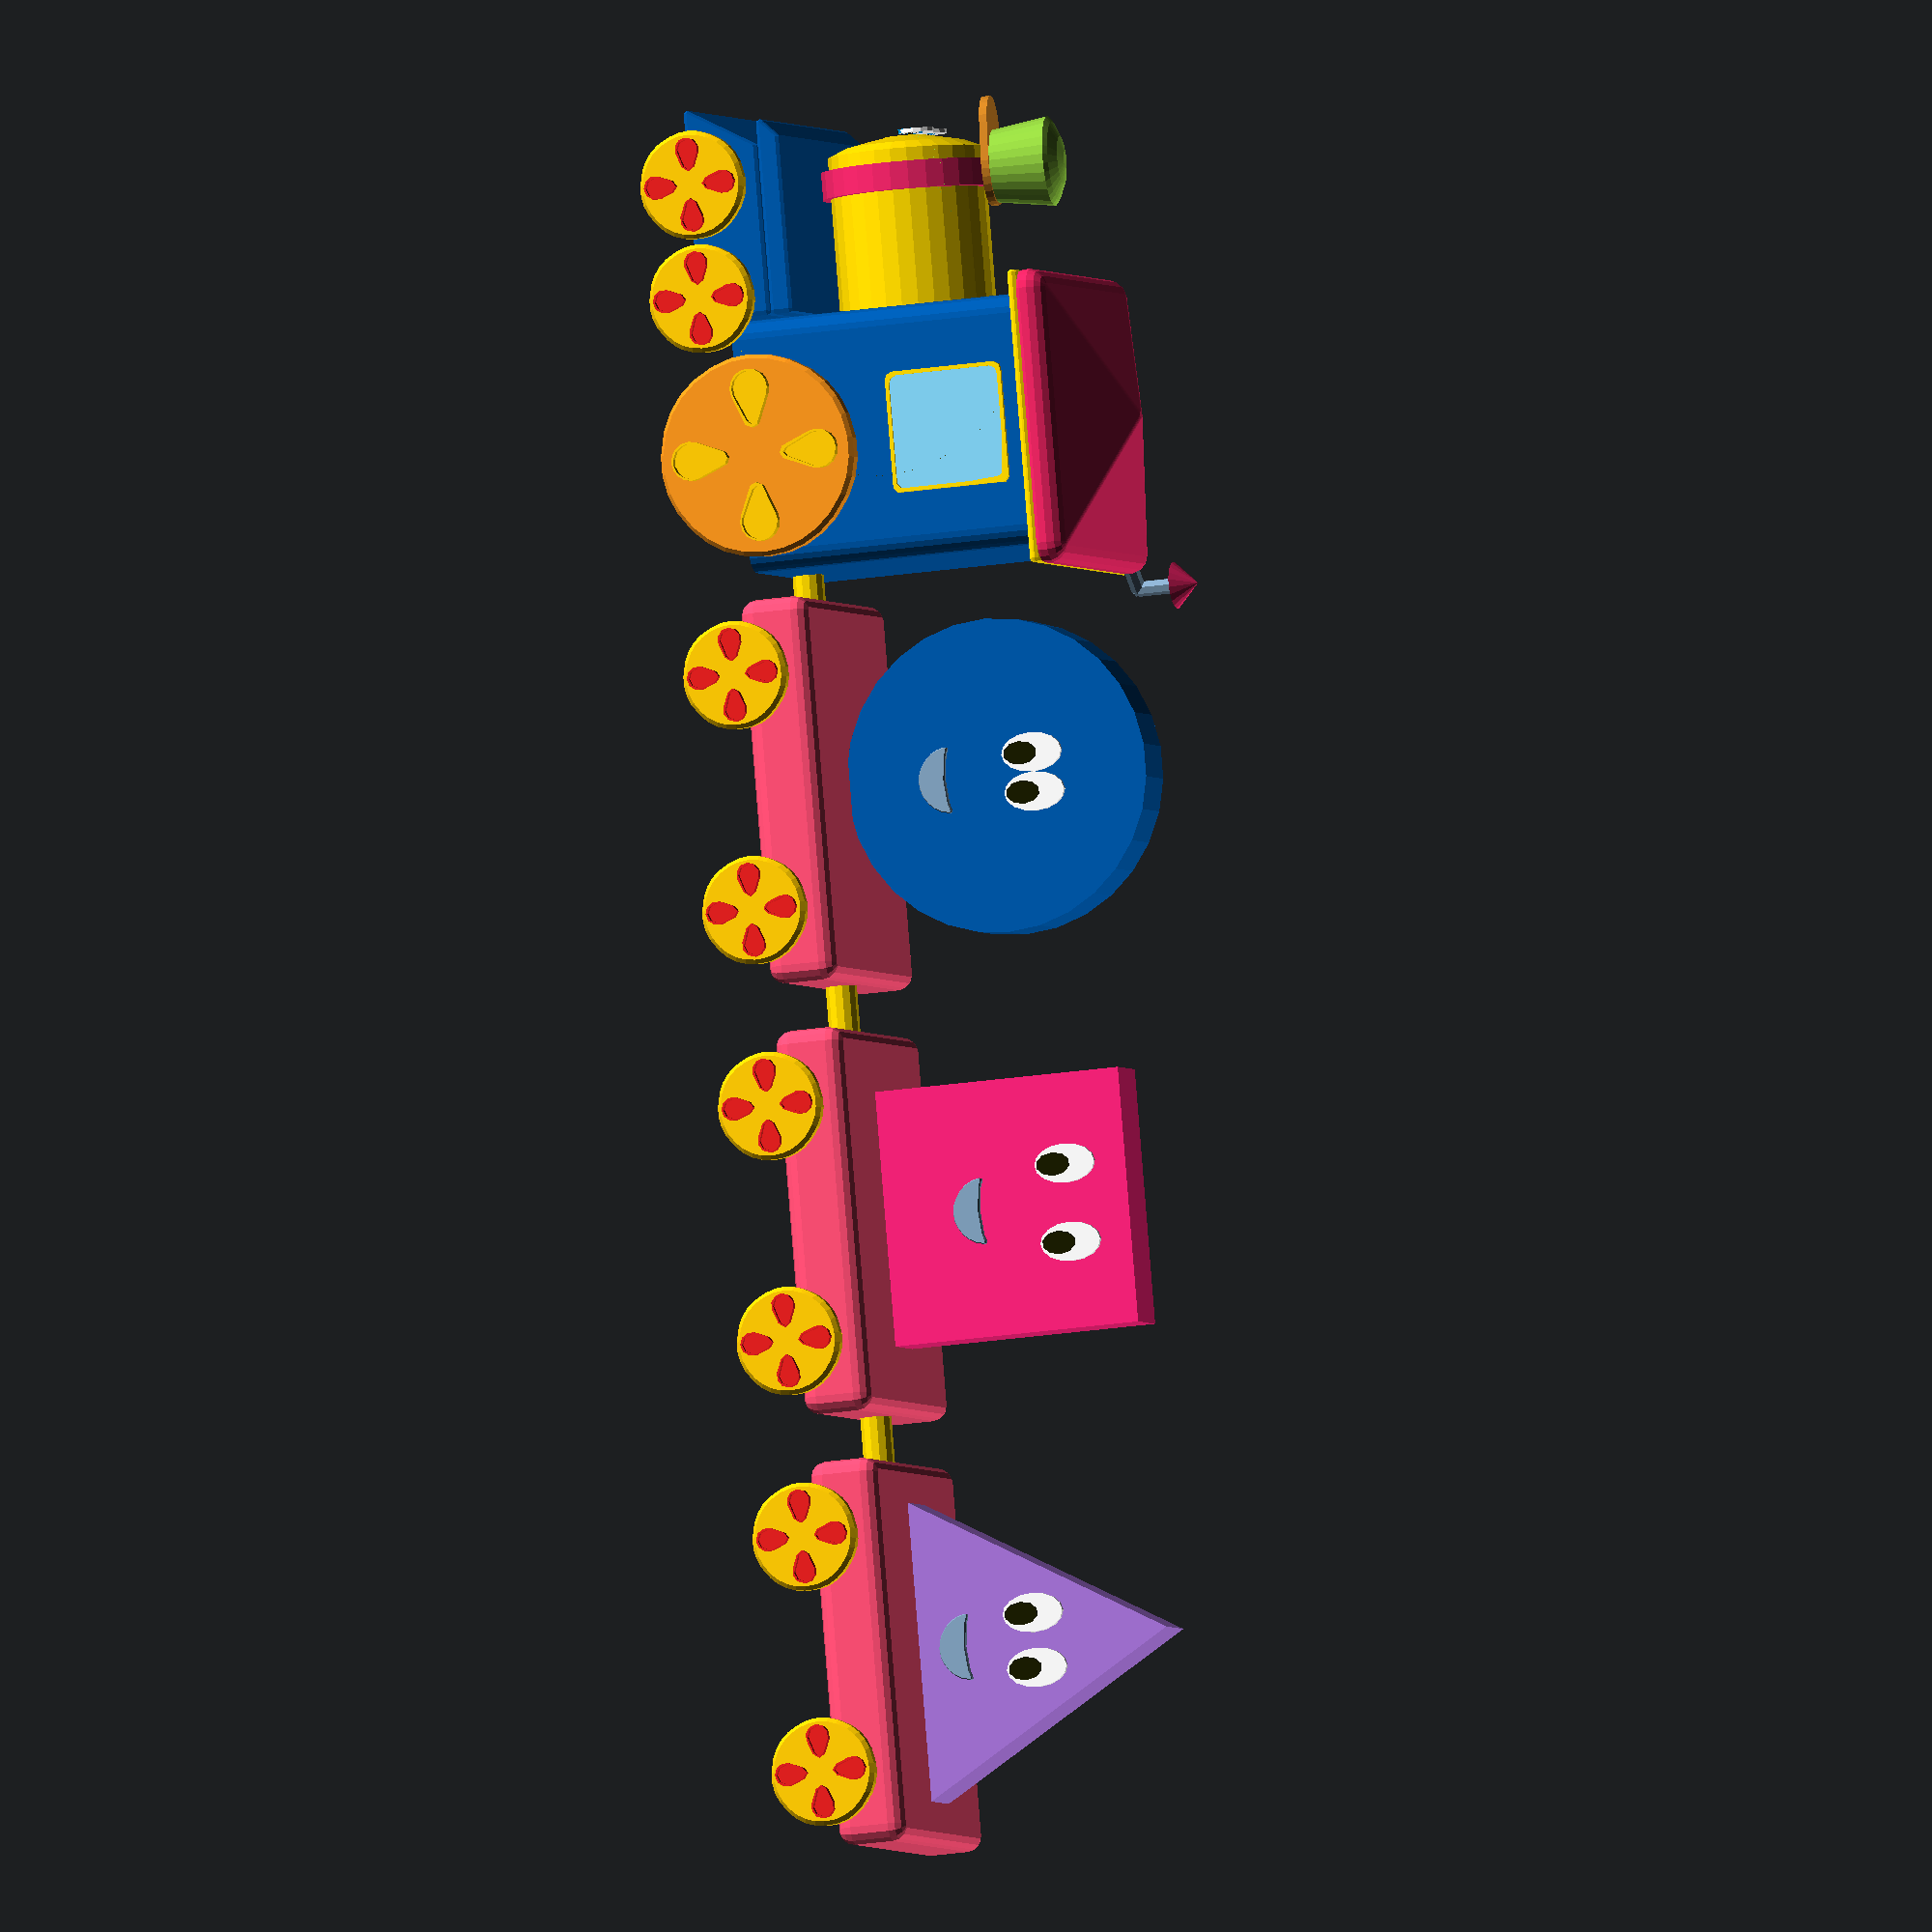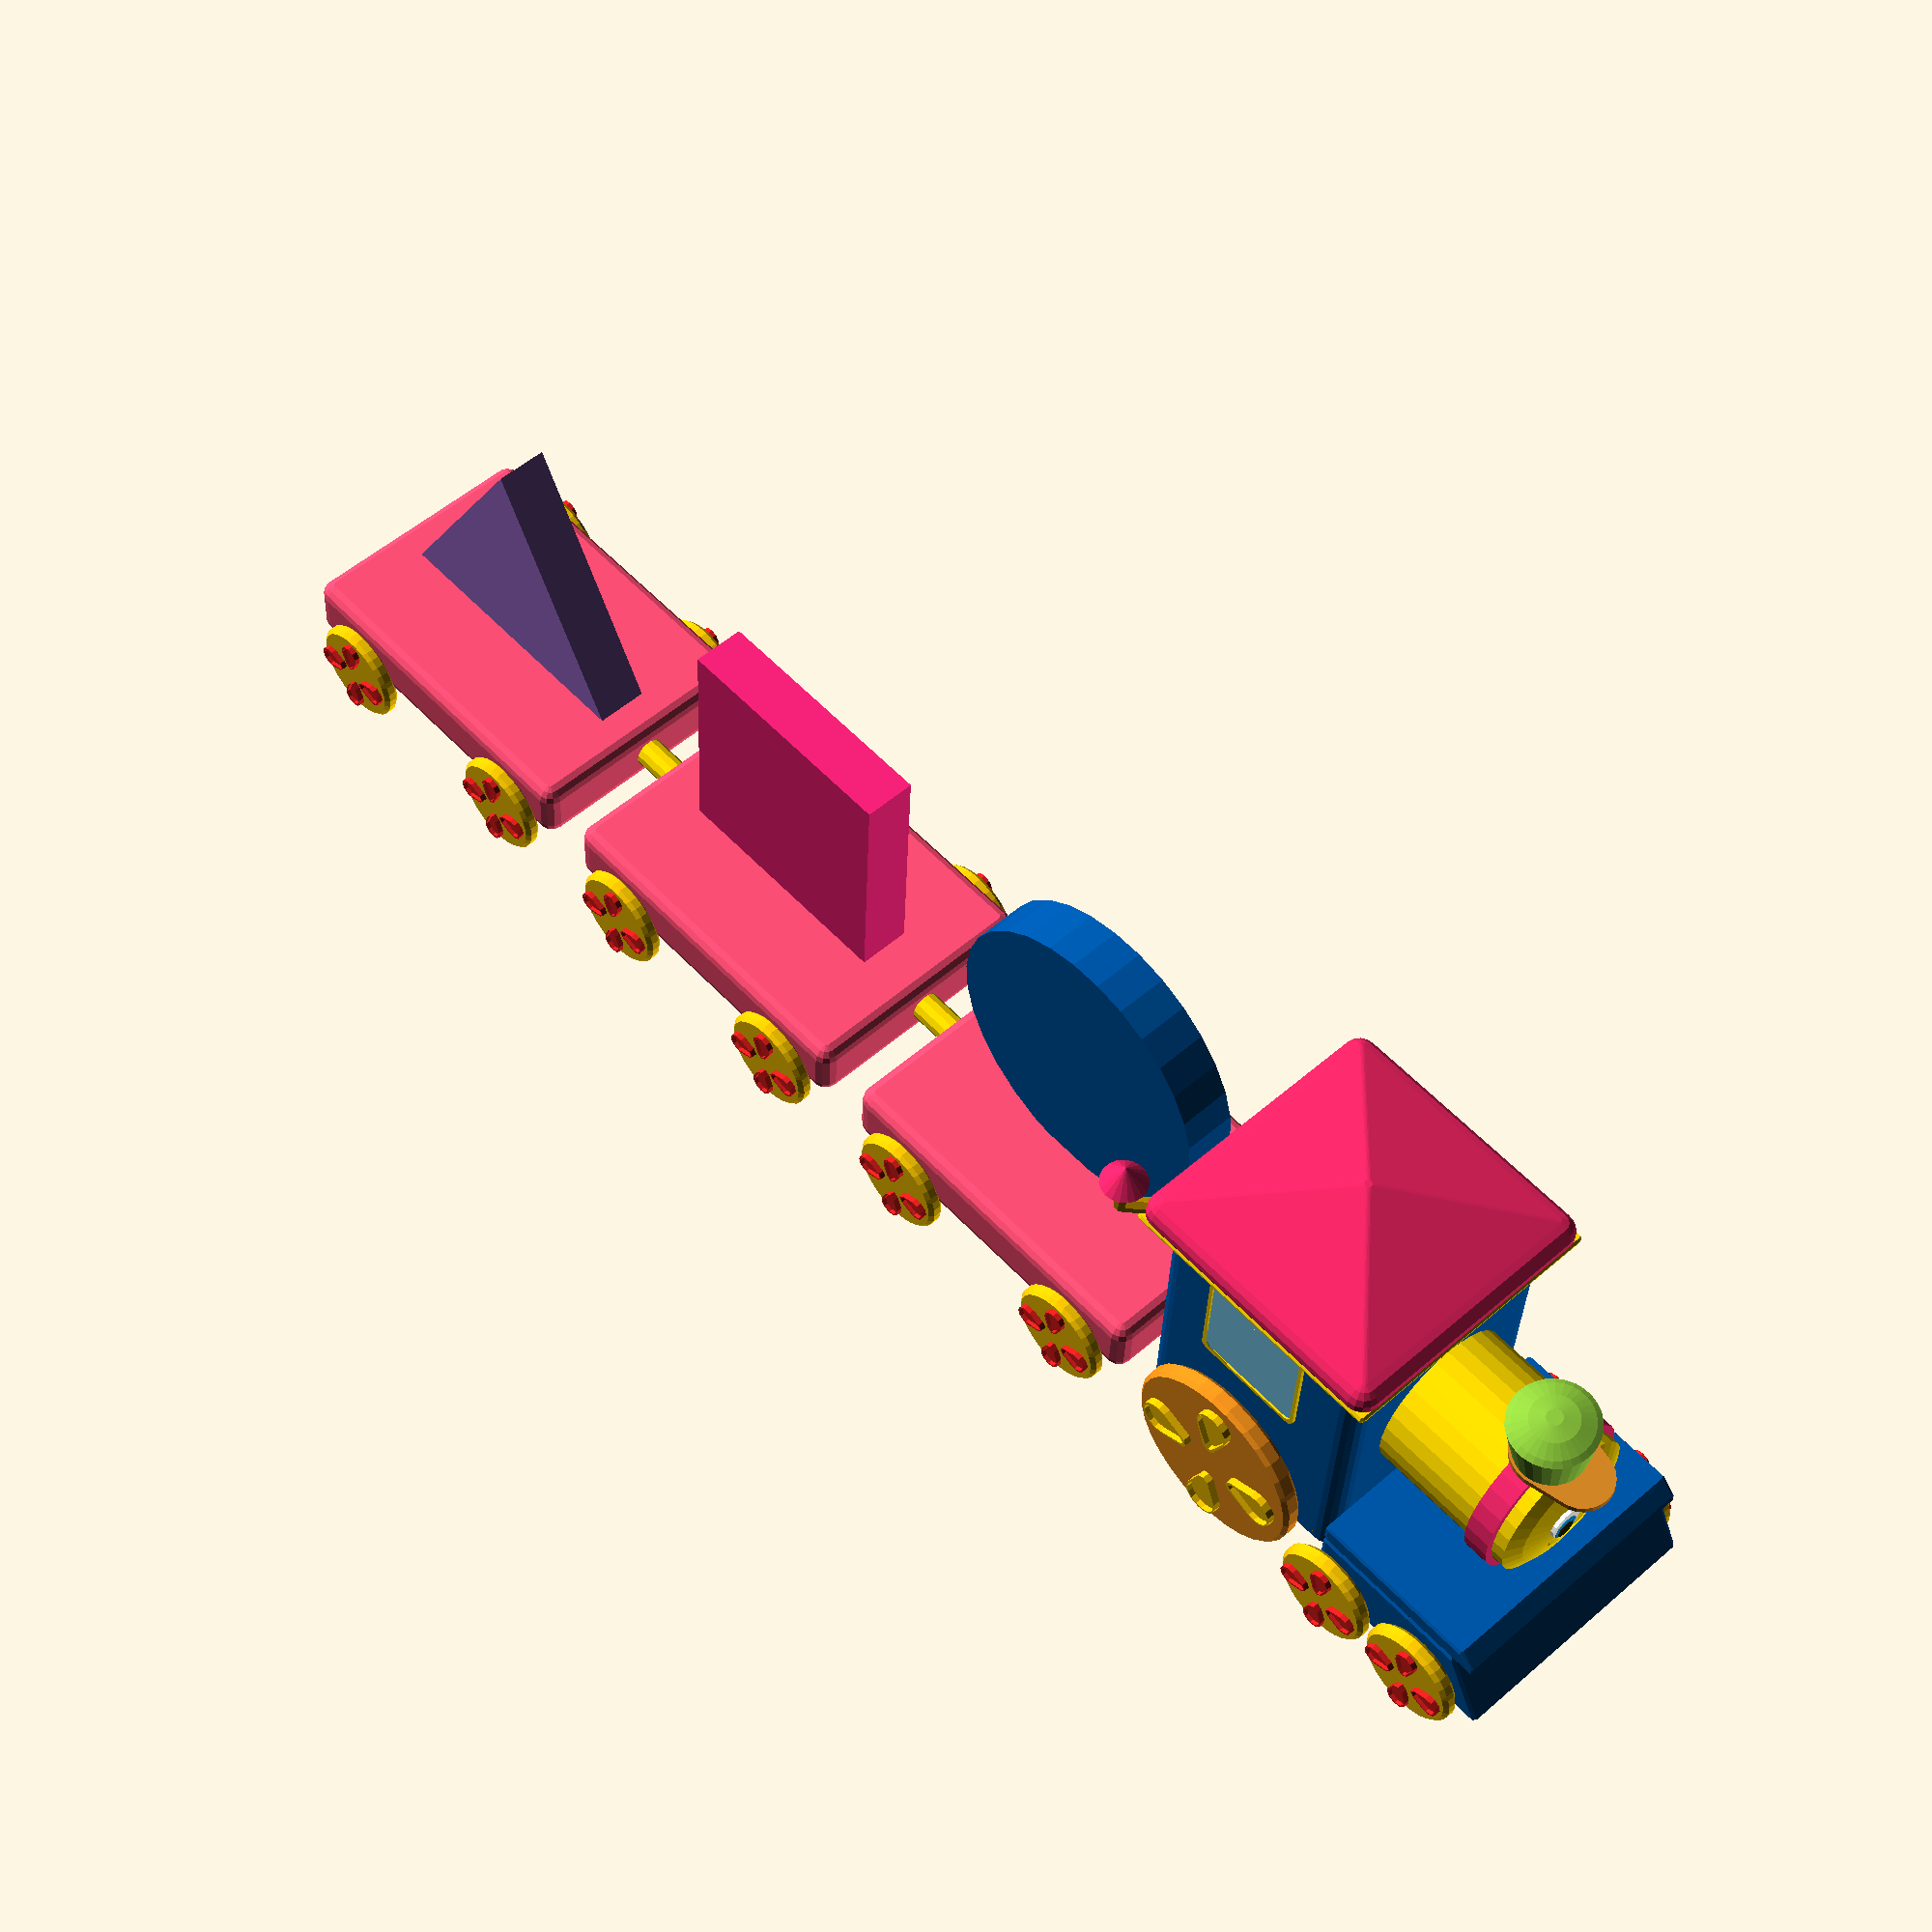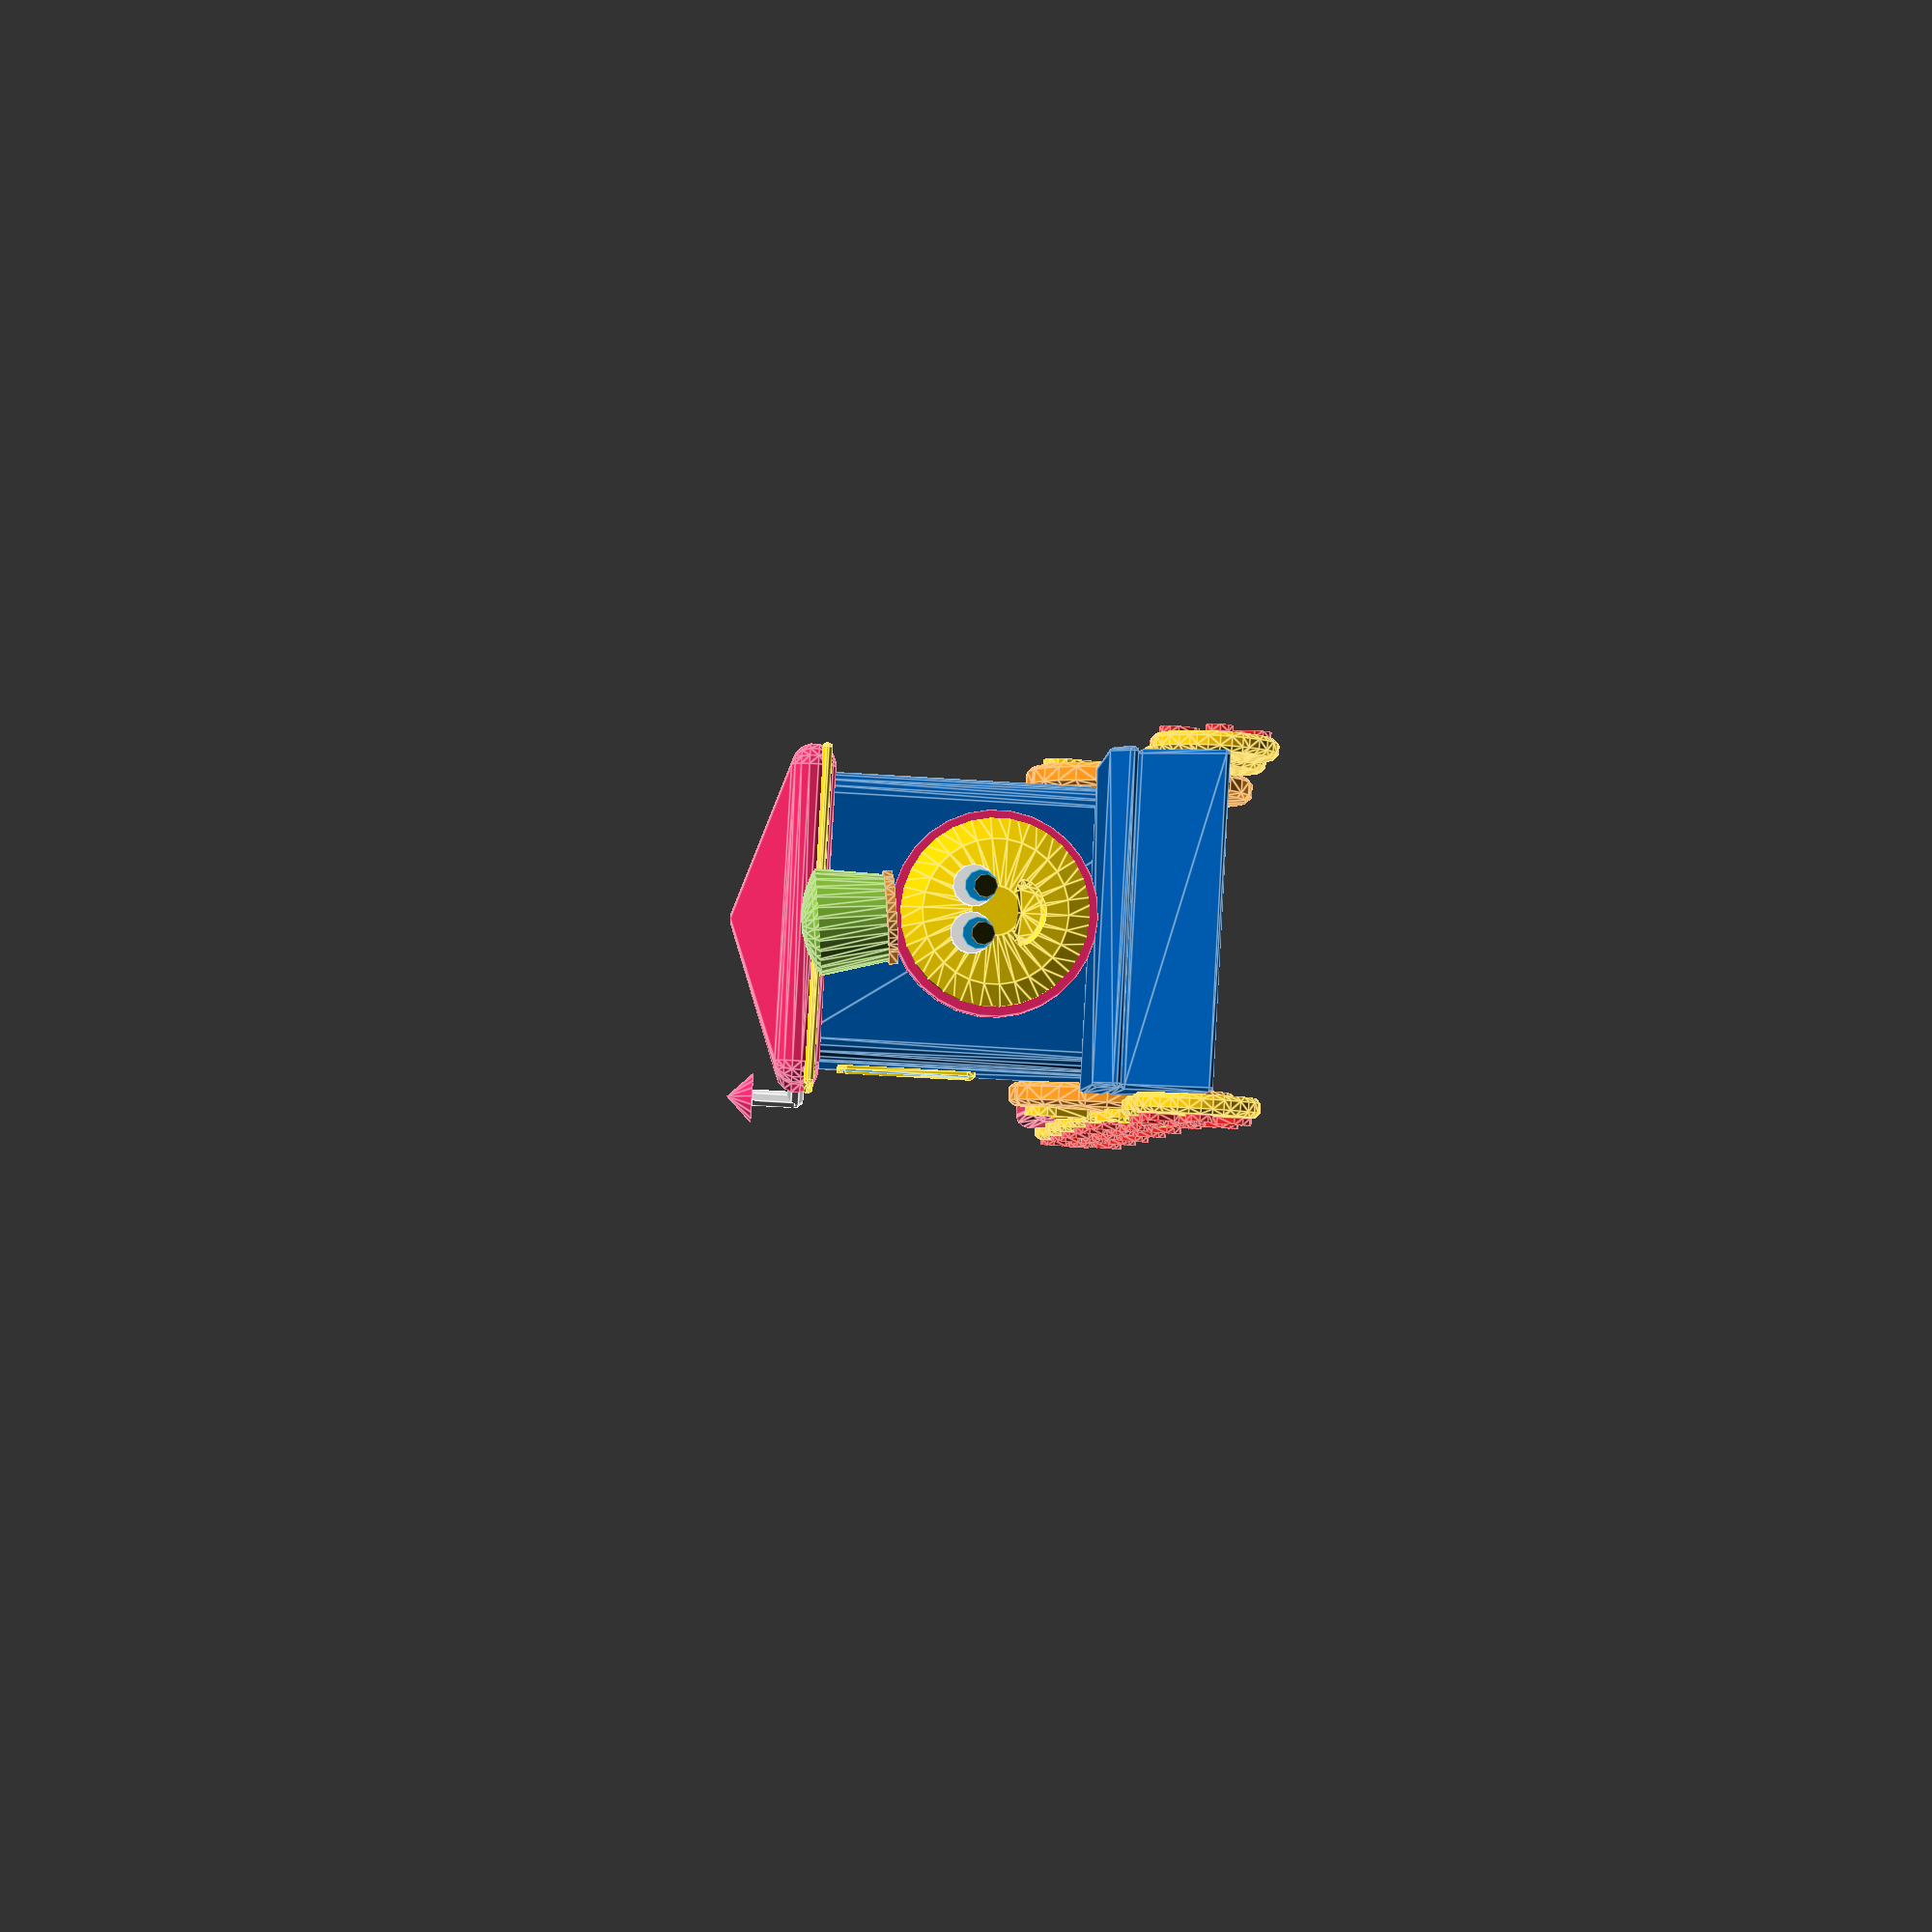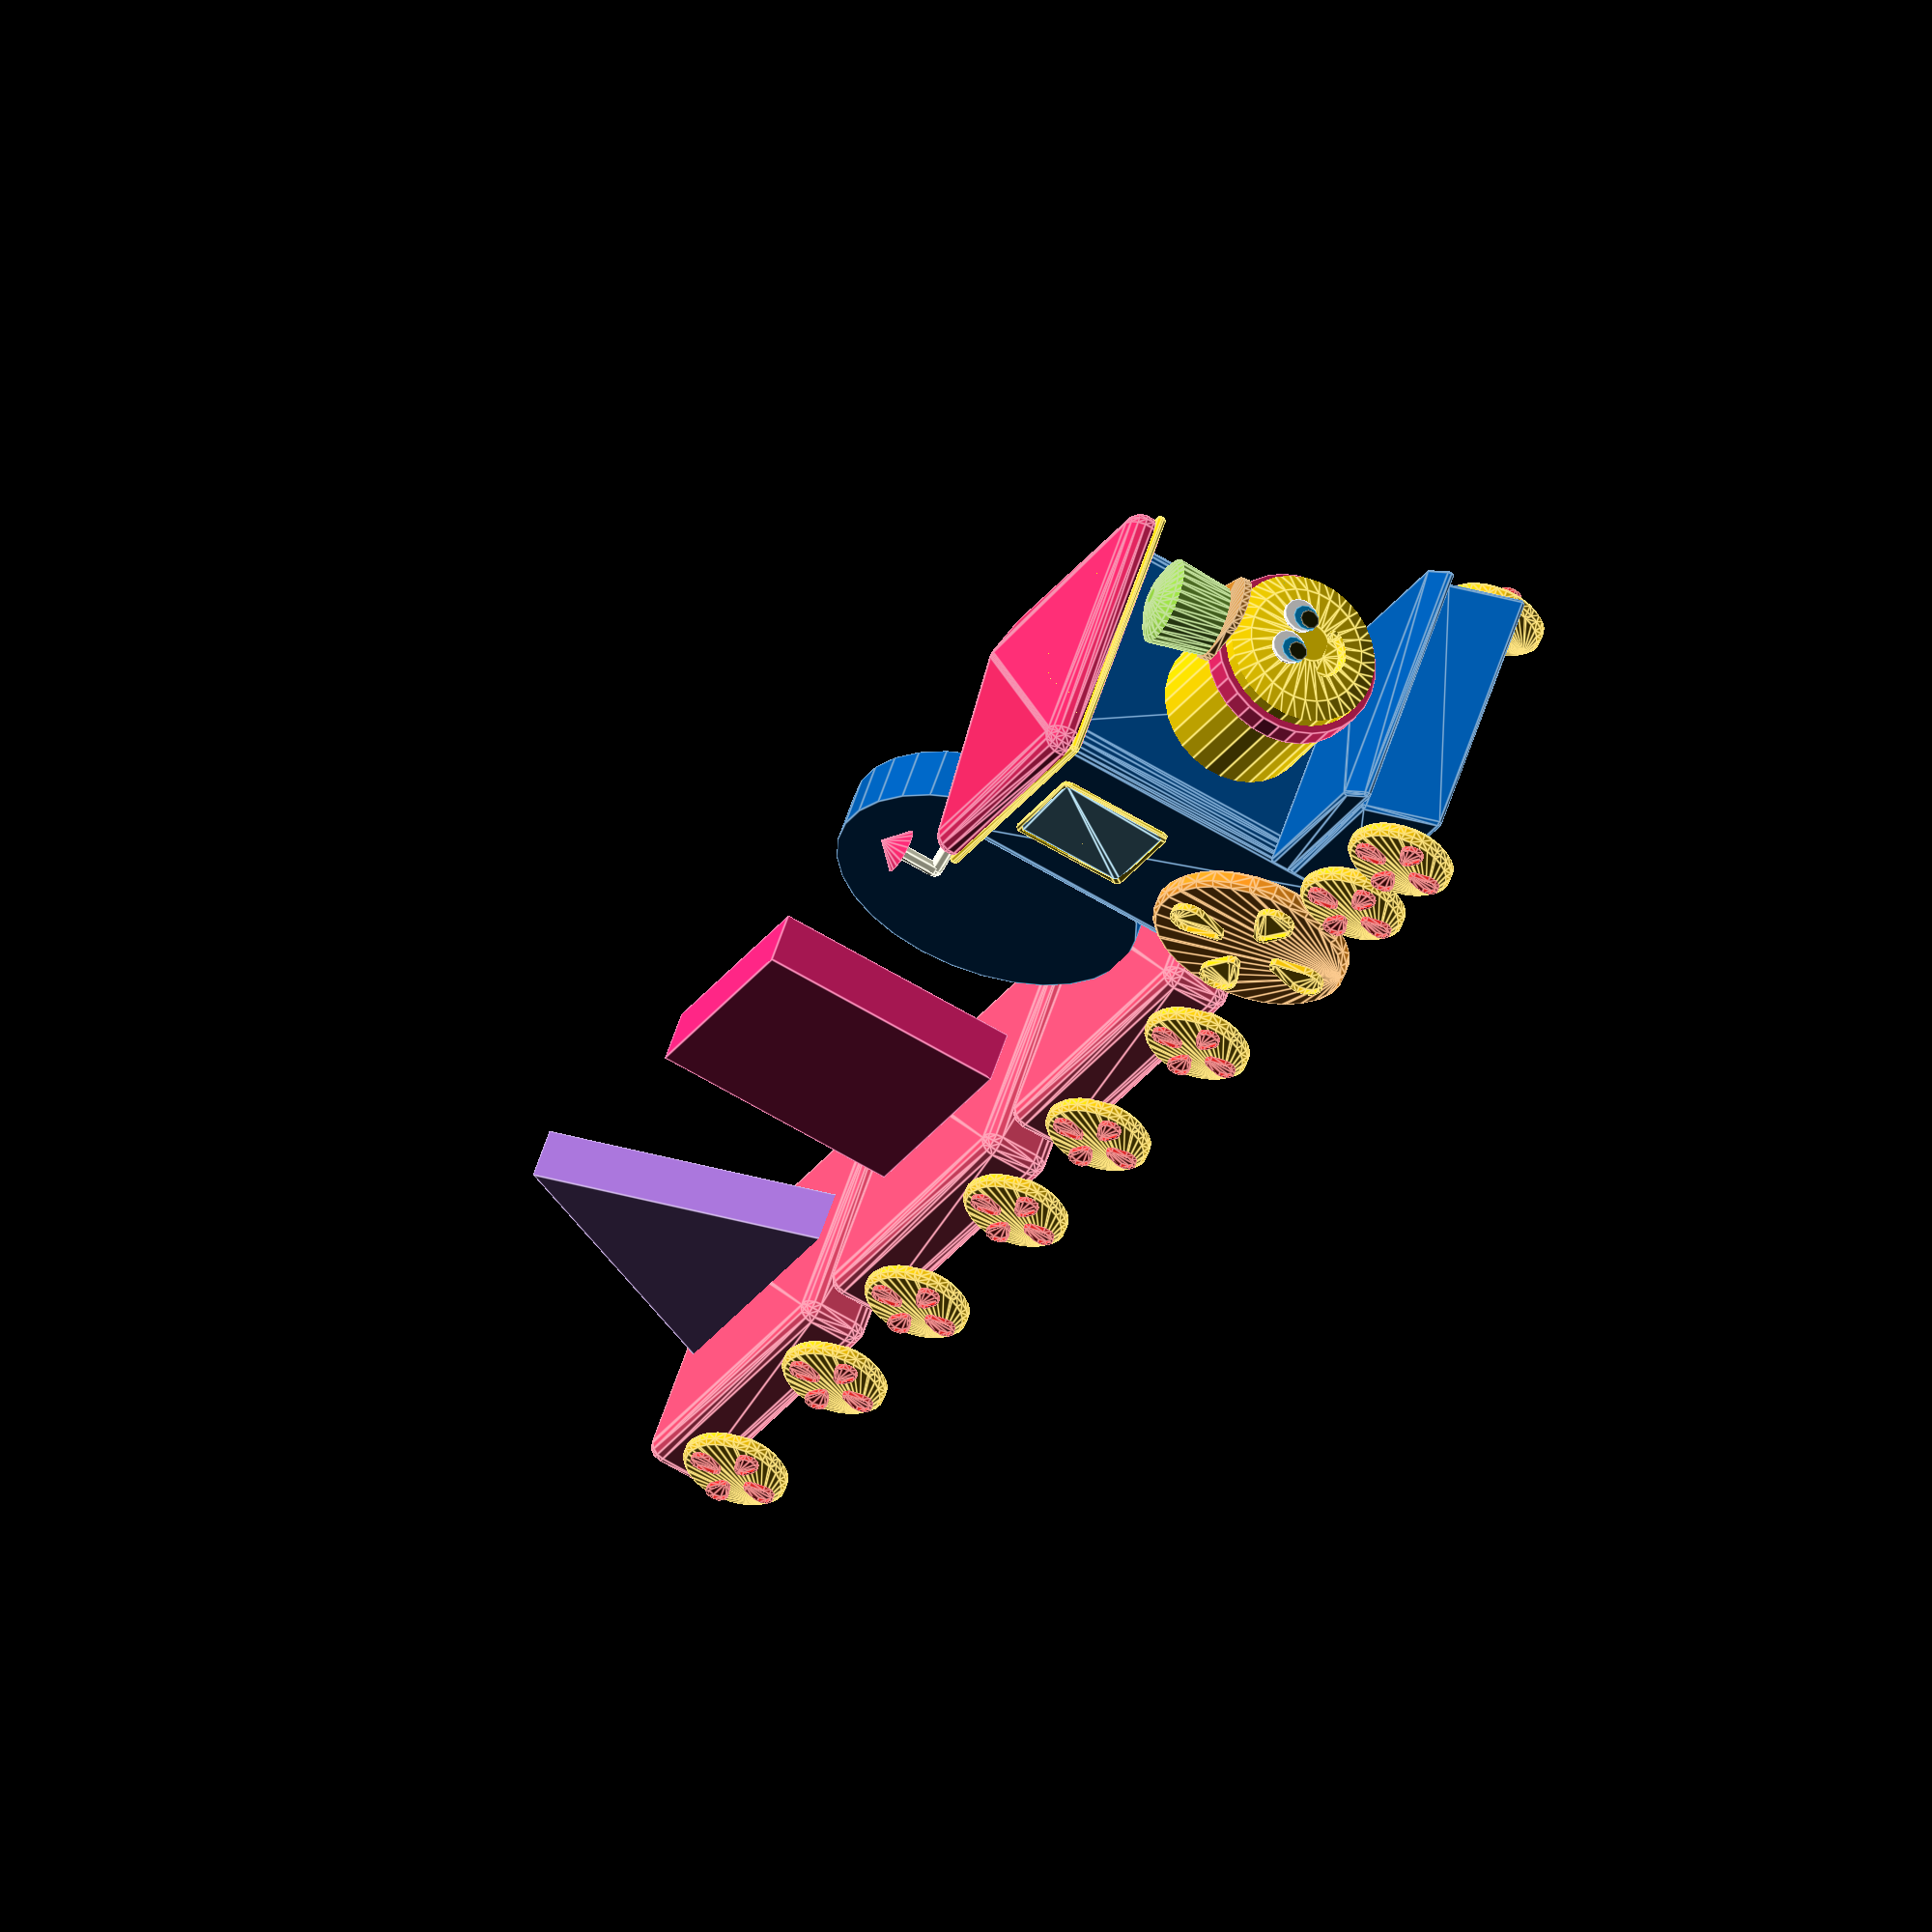
<openscad>

//BODY
translate([-54,-27,20]){
    color([ 0/255, 88/255, 169/255 ])
    hull(){
        translate([0,0,0]) cylinder(h=80, r=5, $fn=20);
        translate([0,54,0]) cylinder(h=80, r=5, $fn=20);
        translate([54,0,0]) cylinder(h=80, r=5, $fn=20);
        translate([54,54,0]) cylinder(h=80, r=5, $fn=20);
}}
//window right
translate([-40,32,88]){
rotate([-90,0,0]){
color([ 130/255, 212/255, 246/255 ])
hull(){
cube([25,25,0.5]);
cylinder(h=0.5, r=2);
translate([25,0,0]) cylinder(h=0.5, r=2);
translate([0,25,0]) cylinder(h=0.5, r=2);
translate([25,25,0]) cylinder(h=0.5, r=2);}

color([ 255/255, 218/255, 0/255 ])

difference(){
hull(){
cube([26,26,1]);
translate([-1,-1,0])cylinder(h=1, r=2);
translate([26,-1,0]) cylinder(h=1, r=2);
translate([-1,26,0]) cylinder(h=1, r=2);
translate([26,26,0]) cylinder(h=1, r=2);
}
hull(){
cube([25,25,2]);
cylinder(h=0.5, r=2);
translate([25,0,0]) cylinder(h=2, r=2);
translate([0,25,0]) cylinder(h=2, r=2);
translate([25,25,0]) cylinder(h=2, r=2);}}
}}

//window left
translate([-40,-32,63]){
rotate([90,0,0]){
color([ 130/255, 212/255, 246/255 ])
hull(){
cube([25,25,0.5]);
cylinder(h=0.5, r=2);
translate([25,0,0]) cylinder(h=0.5, r=2);
translate([0,25,0]) cylinder(h=0.5, r=2);
translate([25,25,0]) cylinder(h=0.5, r=2);}

color([ 255/255, 218/255, 0/255 ])

difference(){
hull(){
cube([26,26,1]);
translate([-1,-1,0])cylinder(h=1, r=2);
translate([26,-1,0]) cylinder(h=1, r=2);
translate([-1,26,0]) cylinder(h=1, r=2);
translate([26,26,0]) cylinder(h=1, r=2);
}
hull(){
cube([25,25,2]);
cylinder(h=0.5, r=2);
translate([25,0,0]) cylinder(h=2, r=2);
translate([0,25,0]) cylinder(h=2, r=2);
translate([25,25,0]) cylinder(h=2, r=2);}}
}}



//TOP

translate([-27,0,100]){
rotate([0,0,45])
color([ 237/255, 39/255, 100/255 ])
minkowski(){
cylinder(h=12, r1=46, r2=0, $fn=4);
sphere(r=5);}
translate([-36.5,-36.5,-3])
color([ 255/255, 218/255, 0/255 ]) 
minkowski(){
cube([73,73,0.5]);
sphere(r=1);}}

//chimney
translate([-68,-39,100]) rotate([0,0,135]){
sphere(2);
rotate([90,0,0]) cylinder(h=7, r=2);
cylinder(h=10, r=2);
translate([0, 0,10]) color([ 238/255, 39/255, 105/255 ]) cylinder(h=6, r1=6, r2=0);
}

//HEAD-----

color([ 255/255, 218/255, 0/255 ]) {
difference(){
translate([0,0,60]){
rotate([0, 90,0]){
intersection(){
sphere(r=50);
cylinder(h=50, r=20); 
}}}
//--mouth
translate([48,0,57])
rotate([0,90,0])
minkowski(){
difference(){
cylinder(h=5, r=6);
translate([-46.7,0,0]) cylinder(h=5, r=50);}
sphere(r=2);}
}}

//pink ring
translate([0,0,60]){
rotate([0, 90,0]){
    translate([0,0,35]) color([ 238/255, 39/255, 105/255 ]) cylinder(h=7, r=22);}}

//--eyes
//eye left
translate([50,-5,65])
rotate([0,90,0]){
color([ 1, 1, 1 ])cylinder(h=1, r=4.5);
translate([1.5,0,0]) color([ 1/255, 140/255, 206/255 ])cylinder(h=1.1, r=3.5);
translate([2.5,0,0]) color([ 27/255, 29/255, 2/255 ])cylinder(h=1.2, r=2.6);}

//eye right
translate([50,5,65])
rotate([0,90,0]){
color([ 1, 1, 1 ])cylinder(h=1, r=4.5);
translate([1.5,0,0]) color([ 1/255, 140/255, 206/255 ])cylinder(h=1.1, r=3.5);
translate([2.5,0,0]) color([ 27/255, 29/255, 2/255 ])cylinder(h=1.2, r=2.6);}

//hat
translate([40,-2,81]) rotate([7,0,0]){
color([ 207/255, 131/255, 36/255 ]){
hull(){
    translate([0,0,0])cylinder(h=2, r=10);    
    translate([10,0,0])cylinder(h=2, r=8);
}}
color([ 140/255, 199/255, 63/255 ]){
intersection(){
sphere(r=20);
cylinder(h=20, r1=9, r2=12 );
}}}


//front base-under
translate([6.25,-35,14]){
color([ 0/255, 88/255, 169/255 ])

minkowski(){
difference(){
cube([52, 70, 17]);
translate([52,-2,0]) rotate([0,-30,0]) cube([30, 75, 30]);
}
sphere(r=1 );}}

//front base-upper
translate([6.25,-35,33]){
color([ 0/255, 88/255, 169/255 ])
minkowski(){
difference(){
cube([48, 70, 4]);
translate([48,-2,0]) rotate([0,-45,0]) cube([30, 75, 30]);
}
sphere(r=1);}}

//SMALL WHEELS-----------
//small wheel 1------
translate([11,38, 15])
rotate([-90,0,0])
{
color([ 255/255, 203/255, 5/255 ])
minkowski(){
cylinder(h=0.5, r=12);
sphere(r=2);}

//--small petal 1
translate([-9,0, 2.5]){
color([ 230/255, 33/255, 33/255 ])
difference(){
hull(){
cylinder(h=1.5, r=3 );
translate([4,0,0])cylinder(h=1.5, r=1.5 );}
translate([0,0,0.5]){
hull(){
cylinder(h=2, r=2.5 );
translate([4,0,0])cylinder(h=2, r=1.1 );}}}}

//--small petal 2
translate([9,0, 2.5]) 
color([ 230/255, 33/255, 33/255 ])rotate([0,0,180]) {
difference(){
hull(){
cylinder(h=1.5, r=3 );
translate([4,0,0])cylinder(h=1.5, r=1.5 );}
translate([0,0,0.5]){
hull(){
cylinder(h=2, r=2.5 );
translate([4,0,0])cylinder(h=2, r=1.1 );}}}}

//--small petal 3
translate([0,-9, 2.5]) 
color([ 230/255, 33/255, 33/255 ])rotate([0,0,90]) {
difference(){
hull(){
cylinder(h=1.5, r=3 );
translate([4,0,0])cylinder(h=1.5, r=1.5 );}
translate([0,0,0.5]){
hull(){
cylinder(h=2, r=2.5 );
translate([4,0,0])cylinder(h=2, r=1.1 );}}}}

//--small petal 4
translate([0,9, 2.5]) 
color([ 230/255, 33/255, 33/255 ])rotate([0,0,-90]) {
difference(){
hull(){
cylinder(h=1.5, r=3 );
translate([4,0,0])cylinder(h=1.5, r=1.5 );}
translate([0,0,0.5]){
hull(){
cylinder(h=2, r=2.5 );
translate([4,0,0])cylinder(h=2, r=1.1 );}}}}
}

//small wheel 2-----
translate([40,38, 15])
rotate([-90,0,0])
{
color([ 255/255, 203/255, 5/255 ])
minkowski(){
cylinder(h=0.5, r=12 );
sphere(r=2 );}

//--small petal 1
translate([-9,0, 2.5]){
color([ 230/255, 33/255, 33/255 ])
difference(){
hull(){
cylinder(h=1.5, r=3 );
translate([4,0,0])cylinder(h=1.5, r=1.5 );}
translate([0,0,0.5]){
hull(){
cylinder(h=2, r=2.5 );
translate([4,0,0])cylinder(h=2, r=1.1 );}}}}

//--small petal 2
translate([9,0, 2.5]) 
color([ 230/255, 33/255, 33/255 ])rotate([0,0,180]) {
difference(){
hull(){
cylinder(h=1.5, r=3 );
translate([4,0,0])cylinder(h=1.5, r=1.5 );}
translate([0,0,0.5]){
hull(){
cylinder(h=2, r=2.5 );
translate([4,0,0])cylinder(h=2, r=1.1 );}}}}

//--small petal 3
translate([0,-9, 2.5]) 
color([ 230/255, 33/255, 33/255 ])rotate([0,0,90]) {
difference(){
hull(){
cylinder(h=1.5, r=3 );
translate([4,0,0])cylinder(h=1.5, r=1.5 );}
translate([0,0,0.5]){
hull(){
cylinder(h=2, r=2.5 );
translate([4,0,0])cylinder(h=2, r=1.1 );}}}}

//--small petal 4
translate([0,9, 2.5]) 
color([ 230/255, 33/255, 33/255 ])rotate([0,0,-90]) {
difference(){
    hull(){
    cylinder(h=1.5, r=3 );
    translate([4,0,0])cylinder(h=1.5, r=1.5 );}
    translate([0,0,0.5]){
hull(){
cylinder(h=2, r=2.5 );
translate([4,0,0])cylinder(h=2, r=1.1 );}}}}
}

//small wheel 3------
translate([11,-38, 15])
rotate([90,0,0])
{
color([ 255/255, 203/255, 5/255 ])
minkowski(){
cylinder(h=0.5, r=12 );
sphere(r=2 );}

//--small petal 1
translate([-9,0, 2.5]){
color([ 230/255, 33/255, 33/255 ])
difference(){
hull(){
cylinder(h=1.5, r=3 );
translate([4,0,0])cylinder(h=1.5, r=1.5 );}
translate([0,0,0.5]){
hull(){
cylinder(h=2, r=2.5 );
translate([4,0,0])cylinder(h=2, r=1.1 );}}}}

//--small petal 2
translate([9,0, 2.5]) 
color([ 230/255, 33/255, 33/255 ])rotate([0,0,180]) {
difference(){
hull(){
cylinder(h=1.5, r=3 );
translate([4,0,0])cylinder(h=1.5, r=1.5 );}
translate([0,0,0.5]){
hull(){
cylinder(h=2, r=2.5 );
translate([4,0,0])cylinder(h=2, r=1.1 );}}}}

//--small petal 3
translate([0,-9, 2.5]) 
color([ 230/255, 33/255, 33/255 ])rotate([0,0,90]) {
difference(){
hull(){
cylinder(h=1.5, r=3 );
translate([4,0,0])cylinder(h=1.5, r=1.5 );}
translate([0,0,0.5]){
hull(){
cylinder(h=2, r=2.5 );
translate([4,0,0])cylinder(h=2, r=1.1 );}}}}

//--small petal 4
translate([0,9, 2.5]) 
color([ 230/255, 33/255, 33/255 ])rotate([0,0,-90]) {
difference(){
hull(){
cylinder(h=1.5, r=3 );
translate([4,0,0])cylinder(h=1.5, r=1.5 );}
translate([0,0,0.5]){
hull(){
cylinder(h=2, r=2.5 );
translate([4,0,0])cylinder(h=2, r=1.1 );}}}}
}

//small wheel 4------
translate([40,-38, 15])
rotate([90,0,0])
{
color([ 255/255, 203/255, 5/255 ])
minkowski(){
cylinder(h=0.5, r=12 );
sphere(r=2 );}

//--small petal 1
translate([-9,0, 2.5]){
color([ 230/255, 33/255, 33/255 ])
difference(){
hull(){
cylinder(h=1.5, r=3 );
translate([4,0,0])cylinder(h=1.5, r=1.5 );}
translate([0,0,0.5]){
hull(){
cylinder(h=2, r=2.5 );
translate([4,0,0])cylinder(h=2, r=1.1 );}}}}

//--small petal 2
translate([9,0, 2.5]) 
color([ 230/255, 33/255, 33/255 ])rotate([0,0,180]) {
difference(){
hull(){
cylinder(h=1.5, r=3 );
translate([4,0,0])cylinder(h=1.5, r=1.5 );}
translate([0,0,0.5]){
hull(){
cylinder(h=2, r=2.5 );
translate([4,0,0])cylinder(h=2, r=1.1 );}}}}

//--small petal 3
translate([0,-9, 2.5]) 
color([ 230/255, 33/255, 33/255 ])rotate([0,0,90]) {
difference(){
hull(){
cylinder(h=1.5, r=3 );
translate([4,0,0])cylinder(h=1.5, r=1.5 );}
translate([0,0,0.5]){
hull(){
cylinder(h=2, r=2.5 );
translate([4,0,0])cylinder(h=2, r=1.1 );}}}}

//--small petal 4
translate([0,9, 2.5]) 
color([ 230/255, 33/255, 33/255 ])rotate([0,0,-90]) {
difference(){
hull(){
cylinder(h=1.5, r=3 );
translate([4,0,0])cylinder(h=1.5, r=1.5 );}
translate([0,0,0.5]){
hull(){
cylinder(h=2, r=2.5 );
translate([4,0,0])cylinder(h=2, r=1.1 );}}}}
}


//BIG WHEELS-----------
//big wheel 1------
translate([-30,35, 26])
rotate([-90,0,0])
{
color([ 248/255, 149/255, 29/255 ])
minkowski(){
cylinder(h=1.5, r=24 );
sphere(r=2 );}

//--big petal 1
translate([-17,0, 3.5]){
color([ 255/255, 203/255, 5/255 ])
difference(){
hull(){
cylinder(h=2, r=5 );
translate([8,0,0])cylinder(h=2, r=2 );}
translate([0,0,0.5]){
hull(){
cylinder(h=2, r=4.5 );
translate([8,0,0])cylinder(h=2, r=1.1 );}}}}

//--big petal 2
translate([17,0, 3.5]){
color([ 255/255, 203/255, 5/255 ]) rotate([0,0,180]) {
difference(){
hull(){
cylinder(h=2, r=5 );
translate([8,0,0])cylinder(h=2, r=2 );}
translate([0,0,0.5]){
hull(){
cylinder(h=2, r=4.5 );
translate([8,0,0])cylinder(h=2, r=1.1 );}}}}}

//--big petal 3
translate([0,-17, 3.5]){
color([ 255/255, 203/255, 5/255 ]) rotate([0,0,90]) {
difference(){
hull(){
cylinder(h=2, r=5 );
translate([8,0,0])cylinder(h=2, r=2 );}
translate([0,0,0.5]){
hull(){
cylinder(h=2, r=4.5 );
translate([8,0,0])cylinder(h=2, r=1.1 );}}}}}

//--big petal 4
translate([0,17, 3.5]){
color([ 255/255, 203/255, 5/255 ]) rotate([0,0,-90]) {
difference(){
hull(){
cylinder(h=2, r=5 );
translate([8,0,0])cylinder(h=2, r=2 );}
translate([0,0,0.5]){
hull(){
cylinder(h=2, r=4.5 );
translate([8,0,0])cylinder(h=2, r=1.1 );}}}}}
}

//big wheel 2------
translate([-30,-35, 26])
rotate([90,0,0])
{
color([ 248/255, 149/255, 29/255 ])
minkowski(){
cylinder(h=1.5, r=24 );
sphere(r=2 );}

//--big petal 1
translate([-17,0, 3.5]){
color([ 255/255, 203/255, 5/255 ])
difference(){
hull(){
cylinder(h=2, r=5 );
translate([8,0,0])cylinder(h=2, r=2 );}
translate([0,0,0.5]){
hull(){
cylinder(h=2, r=4.5 );
translate([8,0,0])cylinder(h=2, r=1.1 );}}}}

//--big petal 2
translate([17,0, 3.5]){
color([ 255/255, 203/255, 5/255 ]) rotate([0,0,180]) {
difference(){
hull(){
cylinder(h=2, r=5 );
translate([8,0,0])cylinder(h=2, r=2 );}
translate([0,0,0.5]){
hull(){
cylinder(h=2, r=4.5 );
translate([8,0,0])cylinder(h=2, r=1.1 );}}}}}

//--big petal 3
translate([0,-17, 3.5]){
color([ 255/255, 203/255, 5/255 ]) rotate([0,0,90]) {
difference(){
hull(){
cylinder(h=2, r=5 );
translate([8,0,0])cylinder(h=2, r=2 );}
translate([0,0,0.5]){
hull(){
cylinder(h=2, r=4.5 );
translate([8,0,0])cylinder(h=2, r=1.1 );}}}}}

//--big petal 4
translate([0,17, 3.5]){
color([ 255/255, 203/255, 5/255 ]) rotate([0,0,-90]) {
difference(){
hull(){
cylinder(h=2, r=5 );
translate([8,0,0])cylinder(h=2, r=2 );}
translate([0,0,0.5]){
hull(){
cylinder(h=2, r=4.5 );
translate([8,0,0])cylinder(h=2, r=1.1 );}}}}}
}

//WAGON 1-----
//wagon
translate([-160,-31,20]){
color([ 255/255, 80/255, 118/255 ])
minkowski(){
cube([90, 60, 10]);
sphere(4);}
//--link bar
color([ 255/255, 218/255, 0/255 ]){
translate([93,31,5])
rotate([0,90,0]){
cylinder(h=80, r=4);}
translate([-15,31,5])
rotate([0,90,0]){
cylinder(h=15, r=4);}}}

//small wheel 1------
translate([-85,35, 15])
rotate([-90,0,0])
{
color([ 255/255, 203/255, 5/255 ])
minkowski(){
cylinder(h=0.5, r=12);
sphere(r=2);}

//--small petal 1
translate([-9,0, 2.5]){
color([ 230/255, 33/255, 33/255 ])
difference(){
hull(){
cylinder(h=1.5, r=3 );
translate([4,0,0])cylinder(h=1.5, r=1.5 );}
translate([0,0,0.5]){
hull(){
cylinder(h=2, r=2.5 );
translate([4,0,0])cylinder(h=2, r=1.1 );}}}}

//--small petal 2
translate([9,0, 2.5]) 
color([ 230/255, 33/255, 33/255 ])rotate([0,0,180]) {
difference(){
hull(){
cylinder(h=1.5, r=3 );
translate([4,0,0])cylinder(h=1.5, r=1.5 );}
translate([0,0,0.5]){
hull(){
cylinder(h=2, r=2.5 );
translate([4,0,0])cylinder(h=2, r=1.1 );}}}}

//--small petal 3
translate([0,-9, 2.5]) 
color([ 230/255, 33/255, 33/255 ])rotate([0,0,90]) {
difference(){
hull(){
cylinder(h=1.5, r=3 );
translate([4,0,0])cylinder(h=1.5, r=1.5 );}
translate([0,0,0.5]){
hull(){
cylinder(h=2, r=2.5 );
translate([4,0,0])cylinder(h=2, r=1.1 );}}}}

//--small petal 4
translate([0,9, 2.5]) 
color([ 230/255, 33/255, 33/255 ])rotate([0,0,-90]) {
difference(){
hull(){
cylinder(h=1.5, r=3 );
translate([4,0,0])cylinder(h=1.5, r=1.5 );}
translate([0,0,0.5]){
hull(){
cylinder(h=2, r=2.5 );
translate([4,0,0])cylinder(h=2, r=1.1 );}}}}
}

//small wheel 2------
translate([-145,35, 15])
rotate([-90,0,0])
{
color([ 255/255, 203/255, 5/255 ])
minkowski(){
cylinder(h=0.5, r=12);
sphere(r=2);}

//--small petal 1
translate([-9,0, 2.5]){
color([ 230/255, 33/255, 33/255 ])
difference(){
hull(){
cylinder(h=1.5, r=3 );
translate([4,0,0])cylinder(h=1.5, r=1.5 );}
translate([0,0,0.5]){
hull(){
cylinder(h=2, r=2.5 );
translate([4,0,0])cylinder(h=2, r=1.1 );}}}}

//--small petal 2
translate([9,0, 2.5]) 
color([ 230/255, 33/255, 33/255 ])rotate([0,0,180]) {
difference(){
hull(){
cylinder(h=1.5, r=3 );
translate([4,0,0])cylinder(h=1.5, r=1.5 );}
translate([0,0,0.5]){
hull(){
cylinder(h=2, r=2.5 );
translate([4,0,0])cylinder(h=2, r=1.1 );}}}}

//--small petal 3
translate([0,-9, 2.5]) 
color([ 230/255, 33/255, 33/255 ])rotate([0,0,90]) {
difference(){
hull(){
cylinder(h=1.5, r=3 );
translate([4,0,0])cylinder(h=1.5, r=1.5 );}
translate([0,0,0.5]){
hull(){
cylinder(h=2, r=2.5 );
translate([4,0,0])cylinder(h=2, r=1.1 );}}}}

//--small petal 4
translate([0,9, 2.5]) 
color([ 230/255, 33/255, 33/255 ])rotate([0,0,-90]) {
difference(){
hull(){
cylinder(h=1.5, r=3 );
translate([4,0,0])cylinder(h=1.5, r=1.5 );}
translate([0,0,0.5]){
hull(){
cylinder(h=2, r=2.5 );
translate([4,0,0])cylinder(h=2, r=1.1 );}}}}
}


//small wheel 3------
translate([-85,-36, 15])
rotate([90,0,0])
{
color([ 255/255, 203/255, 5/255 ])
minkowski(){
cylinder(h=0.5, r=12 );
sphere(r=2 );}

//--small petal 1
translate([-9,0, 2.5]){
color([ 230/255, 33/255, 33/255 ])
difference(){
hull(){
cylinder(h=1.5, r=3 );
translate([4,0,0])cylinder(h=1.5, r=1.5 );}
translate([0,0,0.5]){
hull(){
cylinder(h=2, r=2.5 );
translate([4,0,0])cylinder(h=2, r=1.1 );}}}}

//--small petal 2
translate([9,0, 2.5]) 
color([ 230/255, 33/255, 33/255 ])rotate([0,0,180]) {
difference(){
hull(){
cylinder(h=1.5, r=3 );
translate([4,0,0])cylinder(h=1.5, r=1.5 );}
translate([0,0,0.5]){
hull(){
cylinder(h=2, r=2.5 );
translate([4,0,0])cylinder(h=2, r=1.1 );}}}}

//--small petal 3
translate([0,-9, 2.5]) 
color([ 230/255, 33/255, 33/255 ])rotate([0,0,90]) {
difference(){
hull(){
cylinder(h=1.5, r=3 );
translate([4,0,0])cylinder(h=1.5, r=1.5 );}
translate([0,0,0.5]){
hull(){
cylinder(h=2, r=2.5 );
translate([4,0,0])cylinder(h=2, r=1.1 );}}}}

//--small petal 4
translate([0,9, 2.5]) 
color([ 230/255, 33/255, 33/255 ])rotate([0,0,-90]) {
difference(){
hull(){
cylinder(h=1.5, r=3 );
translate([4,0,0])cylinder(h=1.5, r=1.5 );}
translate([0,0,0.5]){
hull(){
cylinder(h=2, r=2.5 );
translate([4,0,0])cylinder(h=2, r=1.1 );}}}}
}

//small wheel 4------
translate([-145,-36, 15])
rotate([90,0,0])
{
color([ 255/255, 203/255, 5/255 ])
minkowski(){
cylinder(h=0.5, r=12 );
sphere(r=2 );}

//--small petal 1
translate([-9,0, 2.5]){
color([ 230/255, 33/255, 33/255 ])
difference(){
hull(){
cylinder(h=1.5, r=3 );
translate([4,0,0])cylinder(h=1.5, r=1.5 );}
translate([0,0,0.5]){
hull(){
cylinder(h=2, r=2.5 );
translate([4,0,0])cylinder(h=2, r=1.1 );}}}}

//--small petal 2
translate([9,0, 2.5]) 
color([ 230/255, 33/255, 33/255 ])rotate([0,0,180]) {
difference(){
hull(){
cylinder(h=1.5, r=3 );
translate([4,0,0])cylinder(h=1.5, r=1.5 );}
translate([0,0,0.5]){
hull(){
cylinder(h=2, r=2.5 );
translate([4,0,0])cylinder(h=2, r=1.1 );}}}}

//--small petal 3
translate([0,-9, 2.5]) 
color([ 230/255, 33/255, 33/255 ])rotate([0,0,90]) {
difference(){
hull(){
cylinder(h=1.5, r=3 );
translate([4,0,0])cylinder(h=1.5, r=1.5 );}
translate([0,0,0.5]){
hull(){
cylinder(h=2, r=2.5 );
translate([4,0,0])cylinder(h=2, r=1.1 );}}}}

//--small petal 4
translate([0,9, 2.5]) 
color([ 230/255, 33/255, 33/255 ])rotate([0,0,-90]) {
difference(){
hull(){
cylinder(h=1.5, r=3 );
translate([4,0,0])cylinder(h=1.5, r=1.5 );}
translate([0,0,0.5]){
hull(){
cylinder(h=2, r=2.5 );
translate([4,0,0])cylinder(h=2, r=1.1 );}}}}
}



//Cicle
translate([-115,-7, 73]){
rotate([-90,0,0]){
color([ 0/255, 88/255, 169/255 ])
    cylinder(h=14, r=40 );
//eye left
translate([5,-10,14]){
color([ 1, 1, 1 ])scale([1,1.6,1]) cylinder(h=1, r=5);
translate([0,3,0])
color([ 27/255, 29/255, 2/255 ]) scale([1,1.5,1]) cylinder(h=1.2, r=3);}
//eye right
translate([-5,-10,14]){
color([ 1, 1, 1 ])scale([1,1.6,1]) cylinder(h=1, r=5);
translate([0,3,0])
color([ 27/255, 29/255, 2/255 ]) scale([1,1.5,1]) cylinder(h=1.2, r=3);}
//mouth
translate([0,12,14])
rotate([0,0,90])
minkowski(){
difference(){
cylinder(h=1, r=8);
translate([-28,0,0]) cylinder(h=5, r=30);}
sphere(r=0.5);}
}}



//WAGON 2-----
//wagon
translate([-270,-31,20]){
color([ 255/255, 80/255, 118/255 ])
minkowski(){
cube([90, 60, 10]);
sphere(4);}
//--link bar
color([ 255/255, 218/255, 0/255 ]){
translate([93,31,5])
rotate([0,90,0]){
cylinder(h=15, r=4);}
translate([-15,31,5])
rotate([0,90,0]){
cylinder(h=15, r=4);}}}

//small wheel 1------
translate([-195,35, 15])
rotate([-90,0,0])
{
color([ 255/255, 203/255, 5/255 ])
minkowski(){
cylinder(h=0.5, r=12);
sphere(r=2);}

//--small petal 1
translate([-9,0, 2.5]){
color([ 230/255, 33/255, 33/255 ])
difference(){
hull(){
cylinder(h=1.5, r=3 );
translate([4,0,0])cylinder(h=1.5, r=1.5 );}
translate([0,0,0.5]){
hull(){
cylinder(h=2, r=2.5 );
translate([4,0,0])cylinder(h=2, r=1.1 );}}}}

//--small petal 2
translate([9,0, 2.5]) 
color([ 230/255, 33/255, 33/255 ])rotate([0,0,180]) {
difference(){
hull(){
cylinder(h=1.5, r=3 );
translate([4,0,0])cylinder(h=1.5, r=1.5 );}
translate([0,0,0.5]){
hull(){
cylinder(h=2, r=2.5 );
translate([4,0,0])cylinder(h=2, r=1.1 );}}}}

//--small petal 3
translate([0,-9, 2.5]) 
color([ 230/255, 33/255, 33/255 ])rotate([0,0,90]) {
difference(){
hull(){
cylinder(h=1.5, r=3 );
translate([4,0,0])cylinder(h=1.5, r=1.5 );}
translate([0,0,0.5]){
hull(){
cylinder(h=2, r=2.5 );
translate([4,0,0])cylinder(h=2, r=1.1 );}}}}

//--small petal 4
translate([0,9, 2.5]) 
color([ 230/255, 33/255, 33/255 ])rotate([0,0,-90]) {
difference(){
hull(){
cylinder(h=1.5, r=3 );
translate([4,0,0])cylinder(h=1.5, r=1.5 );}
translate([0,0,0.5]){
hull(){
cylinder(h=2, r=2.5 );
translate([4,0,0])cylinder(h=2, r=1.1 );}}}}
}

//small wheel 2------
translate([-255,35, 15])
rotate([-90,0,0])
{
color([ 255/255, 203/255, 5/255 ])
minkowski(){
cylinder(h=0.5, r=12);
sphere(r=2);}

//--small petal 1
translate([-9,0, 2.5]){
color([ 230/255, 33/255, 33/255 ])
difference(){
hull(){
cylinder(h=1.5, r=3 );
translate([4,0,0])cylinder(h=1.5, r=1.5 );}
translate([0,0,0.5]){
hull(){
cylinder(h=2, r=2.5 );
translate([4,0,0])cylinder(h=2, r=1.1 );}}}}

//--small petal 2
translate([9,0, 2.5]) 
color([ 230/255, 33/255, 33/255 ])rotate([0,0,180]) {
difference(){
hull(){
cylinder(h=1.5, r=3 );
translate([4,0,0])cylinder(h=1.5, r=1.5 );}
translate([0,0,0.5]){
hull(){
cylinder(h=2, r=2.5 );
translate([4,0,0])cylinder(h=2, r=1.1 );}}}}

//--small petal 3
translate([0,-9, 2.5]) 
color([ 230/255, 33/255, 33/255 ])rotate([0,0,90]) {
difference(){
hull(){
cylinder(h=1.5, r=3 );
translate([4,0,0])cylinder(h=1.5, r=1.5 );}
translate([0,0,0.5]){
hull(){
cylinder(h=2, r=2.5 );
translate([4,0,0])cylinder(h=2, r=1.1 );}}}}

//--small petal 4
translate([0,9, 2.5]) 
color([ 230/255, 33/255, 33/255 ])rotate([0,0,-90]) {
difference(){
hull(){
cylinder(h=1.5, r=3 );
translate([4,0,0])cylinder(h=1.5, r=1.5 );}
translate([0,0,0.5]){
hull(){
cylinder(h=2, r=2.5 );
translate([4,0,0])cylinder(h=2, r=1.1 );}}}}
}

//small wheel 3------
translate([-195,-36, 15])
rotate([90,0,0])
{
color([ 255/255, 203/255, 5/255 ])
minkowski(){
cylinder(h=0.5, r=12 );
sphere(r=2 );}

//--small petal 1
translate([-9,0, 2.5]){
color([ 230/255, 33/255, 33/255 ])
difference(){
hull(){
cylinder(h=1.5, r=3 );
translate([4,0,0])cylinder(h=1.5, r=1.5 );}
translate([0,0,0.5]){
hull(){
cylinder(h=2, r=2.5 );
translate([4,0,0])cylinder(h=2, r=1.1 );}}}}

//--small petal 2
translate([9,0, 2.5]) 
color([ 230/255, 33/255, 33/255 ])rotate([0,0,180]) {
difference(){
hull(){
cylinder(h=1.5, r=3 );
translate([4,0,0])cylinder(h=1.5, r=1.5 );}
translate([0,0,0.5]){
hull(){
cylinder(h=2, r=2.5 );
translate([4,0,0])cylinder(h=2, r=1.1 );}}}}

//--small petal 3
translate([0,-9, 2.5]) 
color([ 230/255, 33/255, 33/255 ])rotate([0,0,90]) {
difference(){
hull(){
cylinder(h=1.5, r=3 );
translate([4,0,0])cylinder(h=1.5, r=1.5 );}
translate([0,0,0.5]){
hull(){
cylinder(h=2, r=2.5 );
translate([4,0,0])cylinder(h=2, r=1.1 );}}}}

//--small petal 4
translate([0,9, 2.5]) 
color([ 230/255, 33/255, 33/255 ])rotate([0,0,-90]) {
difference(){
hull(){
cylinder(h=1.5, r=3 );
translate([4,0,0])cylinder(h=1.5, r=1.5 );}
translate([0,0,0.5]){
hull(){
cylinder(h=2, r=2.5 );
translate([4,0,0])cylinder(h=2, r=1.1 );}}}}
}

//small wheel 4------
translate([-255,-36, 15])
rotate([90,0,0])
{
color([ 255/255, 203/255, 5/255 ])
minkowski(){
cylinder(h=0.5, r=12 );
sphere(r=2 );}

//--small petal 1
translate([-9,0, 2.5]){
color([ 230/255, 33/255, 33/255 ])
difference(){
hull(){
cylinder(h=1.5, r=3 );
translate([4,0,0])cylinder(h=1.5, r=1.5 );}
translate([0,0,0.5]){
hull(){
cylinder(h=2, r=2.5 );
translate([4,0,0])cylinder(h=2, r=1.1 );}}}}

//--small petal 2
translate([9,0, 2.5]) 
color([ 230/255, 33/255, 33/255 ])rotate([0,0,180]) {
difference(){
hull(){
cylinder(h=1.5, r=3 );
translate([4,0,0])cylinder(h=1.5, r=1.5 );}
translate([0,0,0.5]){
hull(){
cylinder(h=2, r=2.5 );
translate([4,0,0])cylinder(h=2, r=1.1 );}}}}

//--small petal 3
translate([0,-9, 2.5]) 
color([ 230/255, 33/255, 33/255 ])rotate([0,0,90]) {
difference(){
hull(){
cylinder(h=1.5, r=3 );
translate([4,0,0])cylinder(h=1.5, r=1.5 );}
translate([0,0,0.5]){
hull(){
cylinder(h=2, r=2.5 );
translate([4,0,0])cylinder(h=2, r=1.1 );}}}}

//--small petal 4
translate([0,9, 2.5]) 
color([ 230/255, 33/255, 33/255 ])rotate([0,0,-90]) {
difference(){
hull(){
cylinder(h=1.5, r=3 );
translate([4,0,0])cylinder(h=1.5, r=1.5 );}
translate([0,0,0.5]){
hull(){
cylinder(h=2, r=2.5 );
translate([4,0,0])cylinder(h=2, r=1.1 );}}}}
}

//Square
translate([-225,-7, 73]){
rotate([-90,0,0]){
translate([-32,-26, 0])color([ 251/255, 35/255, 123/255 ])
    cube([65,65, 14]);
//eye left
translate([10,-10,14]){
color([ 1, 1, 1 ])scale([1,1.6,1]) cylinder(h=1, r=5);
translate([0,3,0])
color([ 27/255, 29/255, 2/255 ]) scale([1,1.5,1]) cylinder(h=1.2, r=3);}
//eye right
translate([-10,-10,14]){
color([ 1, 1, 1 ])scale([1,1.6,1]) cylinder(h=1, r=5);
translate([0,3,0])
color([ 27/255, 29/255, 2/255 ]) scale([1,1.5,1]) cylinder(h=1.2, r=3);}
//mouth
translate([0,12,14])
rotate([0,0,90])
minkowski(){
difference(){
cylinder(h=1, r=8);
translate([-28,0,0]) cylinder(h=5, r=30);}
sphere(r=0.5);}
}}

//WAGON 3-----
//wagon
translate([-380,-31,20]){
color([ 255/255, 80/255, 118/255 ])
minkowski(){
cube([90, 60, 10]);
sphere(4);}
//--link bar
color([ 255/255, 218/255, 0/255 ]){
translate([93,31,5])
rotate([0,90,0]){
cylinder(h=15, r=4);}
}}

//small wheel 1------
translate([-305,35, 15])
rotate([-90,0,0])
{
color([ 255/255, 203/255, 5/255 ])
minkowski(){
cylinder(h=0.5, r=12);
sphere(r=2);}

//--small petal 1
translate([-9,0, 2.5]){
color([ 230/255, 33/255, 33/255 ])
difference(){
hull(){
cylinder(h=1.5, r=3 );
translate([4,0,0])cylinder(h=1.5, r=1.5 );}
translate([0,0,0.5]){
hull(){
cylinder(h=2, r=2.5 );
translate([4,0,0])cylinder(h=2, r=1.1 );}}}}

//--small petal 2
translate([9,0, 2.5]) 
color([ 230/255, 33/255, 33/255 ])rotate([0,0,180]) {
difference(){
hull(){
cylinder(h=1.5, r=3 );
translate([4,0,0])cylinder(h=1.5, r=1.5 );}
translate([0,0,0.5]){
hull(){
cylinder(h=2, r=2.5 );
translate([4,0,0])cylinder(h=2, r=1.1 );}}}}

//--small petal 3
translate([0,-9, 2.5]) 
color([ 230/255, 33/255, 33/255 ])rotate([0,0,90]) {
difference(){
hull(){
cylinder(h=1.5, r=3 );
translate([4,0,0])cylinder(h=1.5, r=1.5 );}
translate([0,0,0.5]){
hull(){
cylinder(h=2, r=2.5 );
translate([4,0,0])cylinder(h=2, r=1.1 );}}}}

//--small petal 4
translate([0,9, 2.5]) 
color([ 230/255, 33/255, 33/255 ])rotate([0,0,-90]) {
difference(){
hull(){
cylinder(h=1.5, r=3 );
translate([4,0,0])cylinder(h=1.5, r=1.5 );}
translate([0,0,0.5]){
hull(){
cylinder(h=2, r=2.5 );
translate([4,0,0])cylinder(h=2, r=1.1 );}}}}
}

//small wheel 2------
translate([-365,35, 15])
rotate([-90,0,0])
{
color([ 255/255, 203/255, 5/255 ])
minkowski(){
cylinder(h=0.5, r=12);
sphere(r=2);}

//--small petal 1
translate([-9,0, 2.5]){
color([ 230/255, 33/255, 33/255 ])
difference(){
hull(){
cylinder(h=1.5, r=3 );
translate([4,0,0])cylinder(h=1.5, r=1.5 );}
translate([0,0,0.5]){
hull(){
cylinder(h=2, r=2.5 );
translate([4,0,0])cylinder(h=2, r=1.1 );}}}}

//--small petal 2
translate([9,0, 2.5]) 
color([ 230/255, 33/255, 33/255 ])rotate([0,0,180]) {
difference(){
hull(){
cylinder(h=1.5, r=3 );
translate([4,0,0])cylinder(h=1.5, r=1.5 );}
translate([0,0,0.5]){
hull(){
cylinder(h=2, r=2.5 );
translate([4,0,0])cylinder(h=2, r=1.1 );}}}}

//--small petal 3
translate([0,-9, 2.5]) 
color([ 230/255, 33/255, 33/255 ])rotate([0,0,90]) {
difference(){
hull(){
cylinder(h=1.5, r=3 );
translate([4,0,0])cylinder(h=1.5, r=1.5 );}
translate([0,0,0.5]){
hull(){
cylinder(h=2, r=2.5 );
translate([4,0,0])cylinder(h=2, r=1.1 );}}}}

//--small petal 4
translate([0,9, 2.5]) 
color([ 230/255, 33/255, 33/255 ])rotate([0,0,-90]) {
difference(){
hull(){
cylinder(h=1.5, r=3 );
translate([4,0,0])cylinder(h=1.5, r=1.5 );}
translate([0,0,0.5]){
hull(){
cylinder(h=2, r=2.5 );
translate([4,0,0])cylinder(h=2, r=1.1 );}}}}
}
//small wheel 3------
translate([-305,-36, 15])
rotate([90,0,0])
{
color([ 255/255, 203/255, 5/255 ])
minkowski(){
cylinder(h=0.5, r=12 );
sphere(r=2 );}

//--small petal 1
translate([-9,0, 2.5]){
color([ 230/255, 33/255, 33/255 ])
difference(){
hull(){
cylinder(h=1.5, r=3 );
translate([4,0,0])cylinder(h=1.5, r=1.5 );}
translate([0,0,0.5]){
hull(){
cylinder(h=2, r=2.5 );
translate([4,0,0])cylinder(h=2, r=1.1 );}}}}

//--small petal 2
translate([9,0, 2.5]) 
color([ 230/255, 33/255, 33/255 ])rotate([0,0,180]) {
difference(){
hull(){
cylinder(h=1.5, r=3 );
translate([4,0,0])cylinder(h=1.5, r=1.5 );}
translate([0,0,0.5]){
hull(){
cylinder(h=2, r=2.5 );
translate([4,0,0])cylinder(h=2, r=1.1 );}}}}

//--small petal 3
translate([0,-9, 2.5]) 
color([ 230/255, 33/255, 33/255 ])rotate([0,0,90]) {
difference(){
hull(){
cylinder(h=1.5, r=3 );
translate([4,0,0])cylinder(h=1.5, r=1.5 );}
translate([0,0,0.5]){
hull(){
cylinder(h=2, r=2.5 );
translate([4,0,0])cylinder(h=2, r=1.1 );}}}}

//--small petal 4
translate([0,9, 2.5]) 
color([ 230/255, 33/255, 33/255 ])rotate([0,0,-90]) {
difference(){
hull(){
cylinder(h=1.5, r=3 );
translate([4,0,0])cylinder(h=1.5, r=1.5 );}
translate([0,0,0.5]){
hull(){
cylinder(h=2, r=2.5 );
translate([4,0,0])cylinder(h=2, r=1.1 );}}}}
}

//small wheel 4------
translate([-365,-36, 15])
rotate([90,0,0])
{
color([ 255/255, 203/255, 5/255 ])
minkowski(){
cylinder(h=0.5, r=12 );
sphere(r=2 );}

//--small petal 1
translate([-9,0, 2.5]){
color([ 230/255, 33/255, 33/255 ])
difference(){
hull(){
cylinder(h=1.5, r=3 );
translate([4,0,0])cylinder(h=1.5, r=1.5 );}
translate([0,0,0.5]){
hull(){
cylinder(h=2, r=2.5 );
translate([4,0,0])cylinder(h=2, r=1.1 );}}}}

//--small petal 2
translate([9,0, 2.5]) 
color([ 230/255, 33/255, 33/255 ])rotate([0,0,180]) {
difference(){
hull(){
cylinder(h=1.5, r=3 );
translate([4,0,0])cylinder(h=1.5, r=1.5 );}
translate([0,0,0.5]){
hull(){
cylinder(h=2, r=2.5 );
translate([4,0,0])cylinder(h=2, r=1.1 );}}}}

//--small petal 3
translate([0,-9, 2.5]) 
color([ 230/255, 33/255, 33/255 ])rotate([0,0,90]) {
difference(){
hull(){
cylinder(h=1.5, r=3 );
translate([4,0,0])cylinder(h=1.5, r=1.5 );}
translate([0,0,0.5]){
hull(){
cylinder(h=2, r=2.5 );
translate([4,0,0])cylinder(h=2, r=1.1 );}}}}

//--small petal 4
translate([0,9, 2.5]) 
color([ 230/255, 33/255, 33/255 ])rotate([0,0,-90]) {
difference(){
hull(){
cylinder(h=1.5, r=3 );
translate([4,0,0])cylinder(h=1.5, r=1.5 );}
translate([0,0,0.5]){
hull(){
cylinder(h=2, r=2.5 );
translate([4,0,0])cylinder(h=2, r=1.1 );}}}}
}
//Triangle
translate([-335,-7, 55]){
rotate([-90,0,0]){
color([ 164/255, 114/255, 213/255 ])
    rotate([0,0,-90])cylinder(h=14, r=45, $fn =3 );
//eye left
translate([7,-10,14]){
color([ 1, 1, 1 ])scale([1,1.6,1]) cylinder(h=1, r=5);
translate([0,3,0])
color([ 27/255, 29/255, 2/255 ]) scale([1,1.5,1]) cylinder(h=1.2, r=3);}
//eye right
translate([-7,-10,14]){
color([ 1, 1, 1 ])scale([1,1.6,1]) cylinder(h=1, r=5);
translate([0,3,0])
color([ 27/255, 29/255, 2/255 ]) scale([1,1.5,1]) cylinder(h=1.2, r=3);}
//mouth
translate([0,7,14])
rotate([0,0,90])
minkowski(){
difference(){
cylinder(h=1, r=8);
translate([-28,0,0]) cylinder(h=5, r=30);}
sphere(r=0.5);}
}}




</openscad>
<views>
elev=198.0 azim=75.5 roll=251.4 proj=o view=wireframe
elev=214.4 azim=227.2 roll=182.1 proj=p view=solid
elev=59.7 azim=56.5 roll=86.2 proj=p view=edges
elev=65.1 azim=35.7 roll=59.0 proj=o view=edges
</views>
